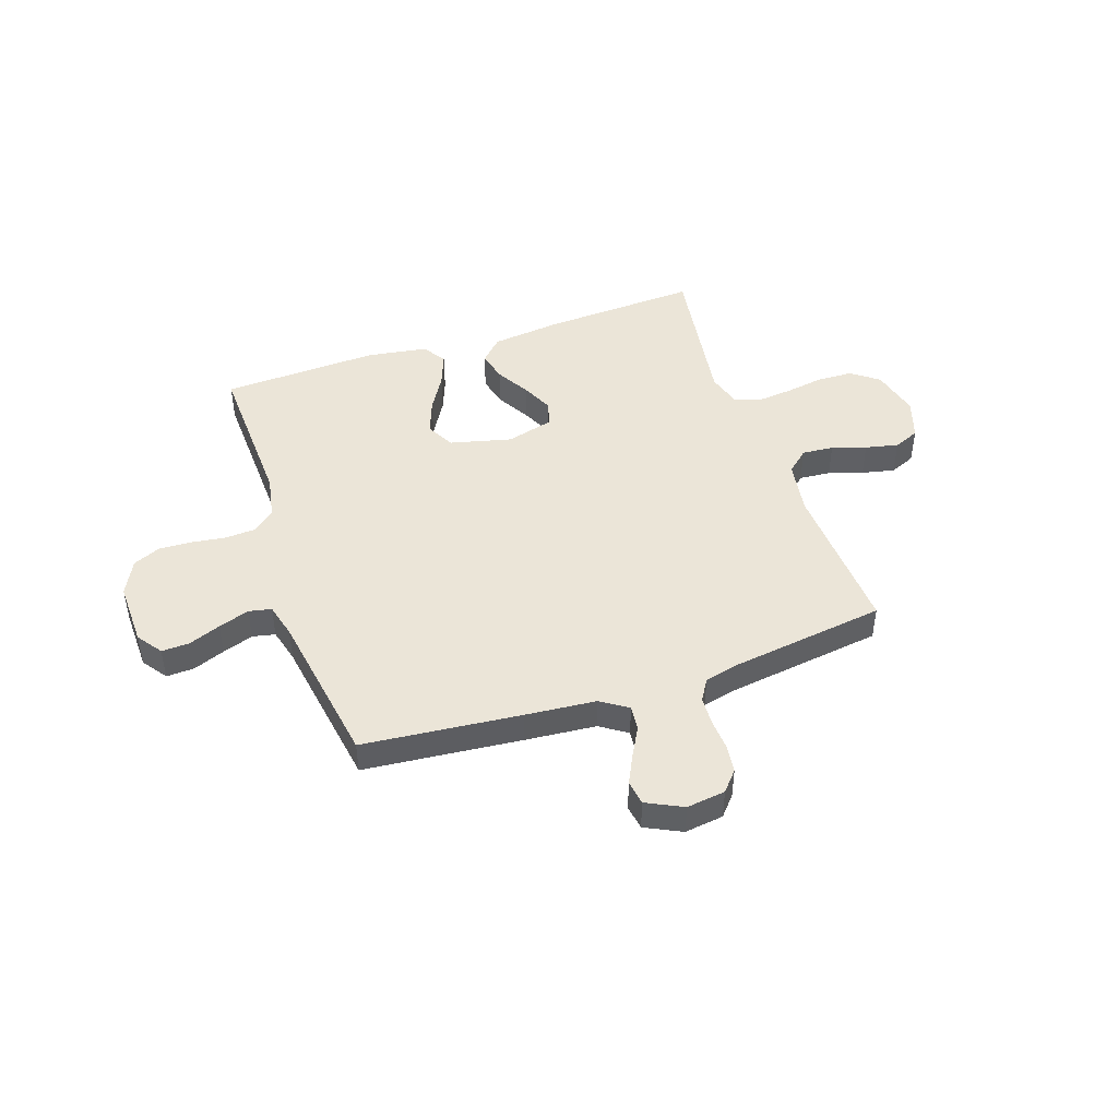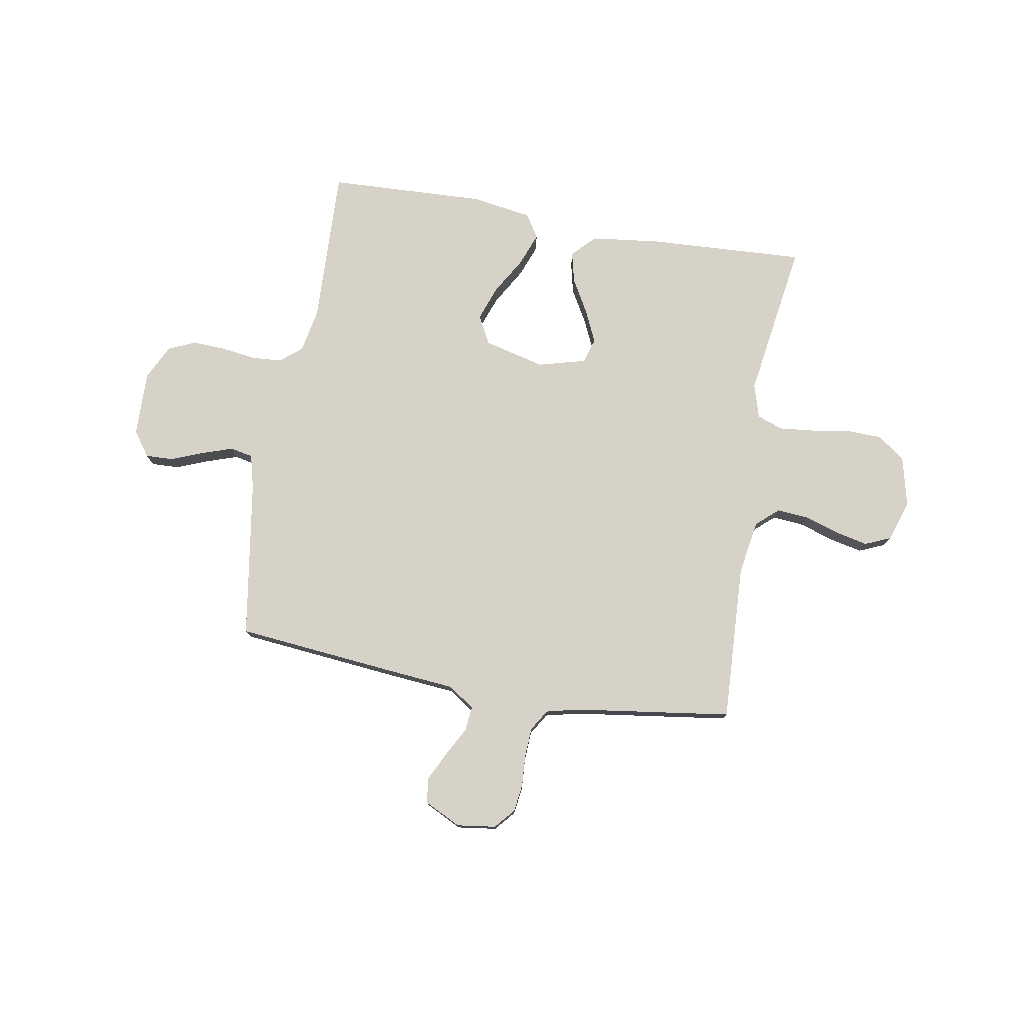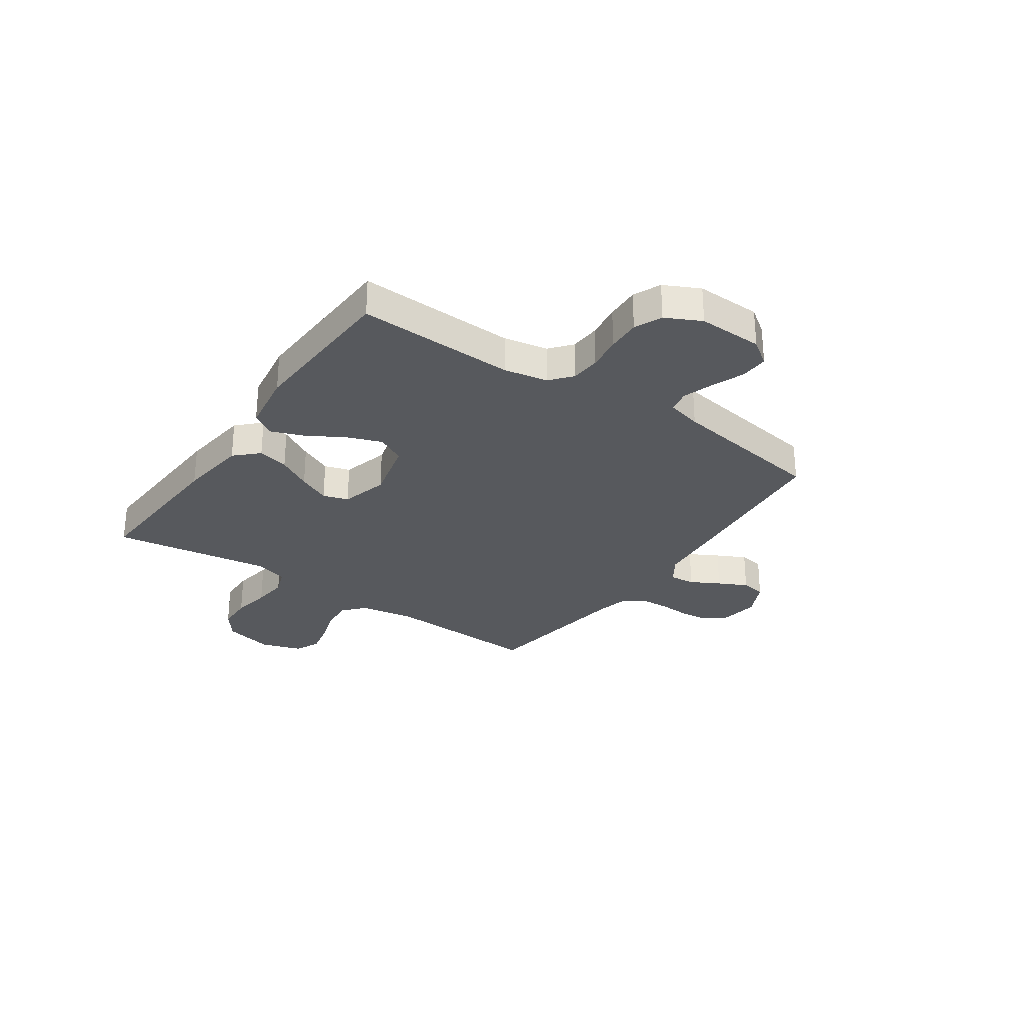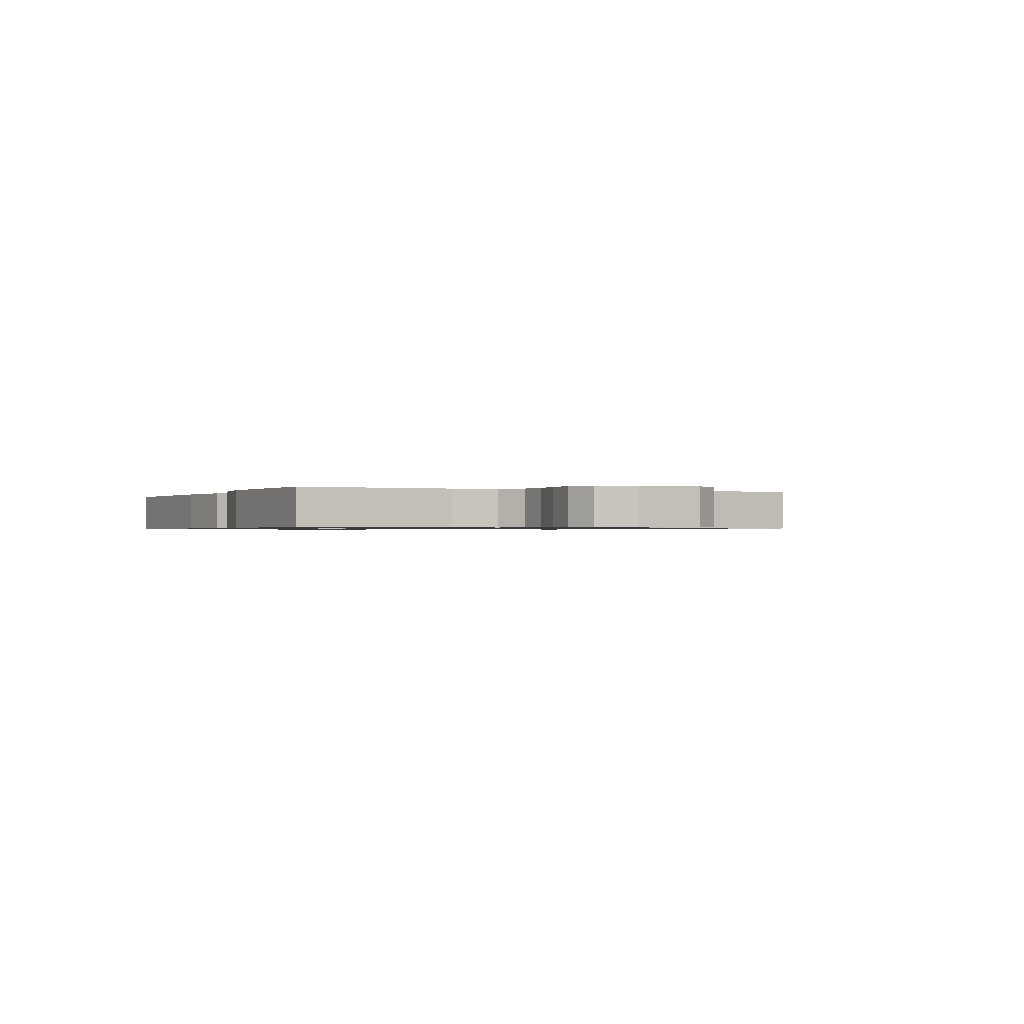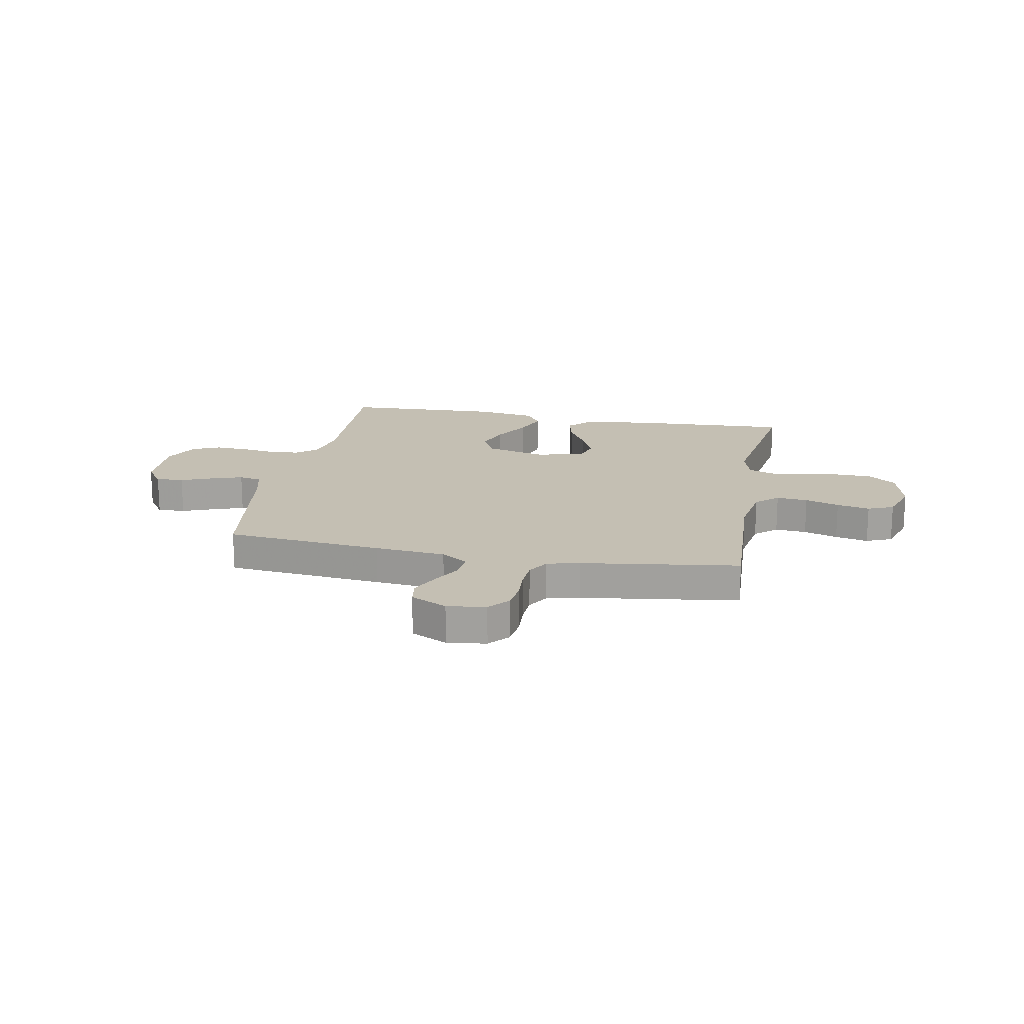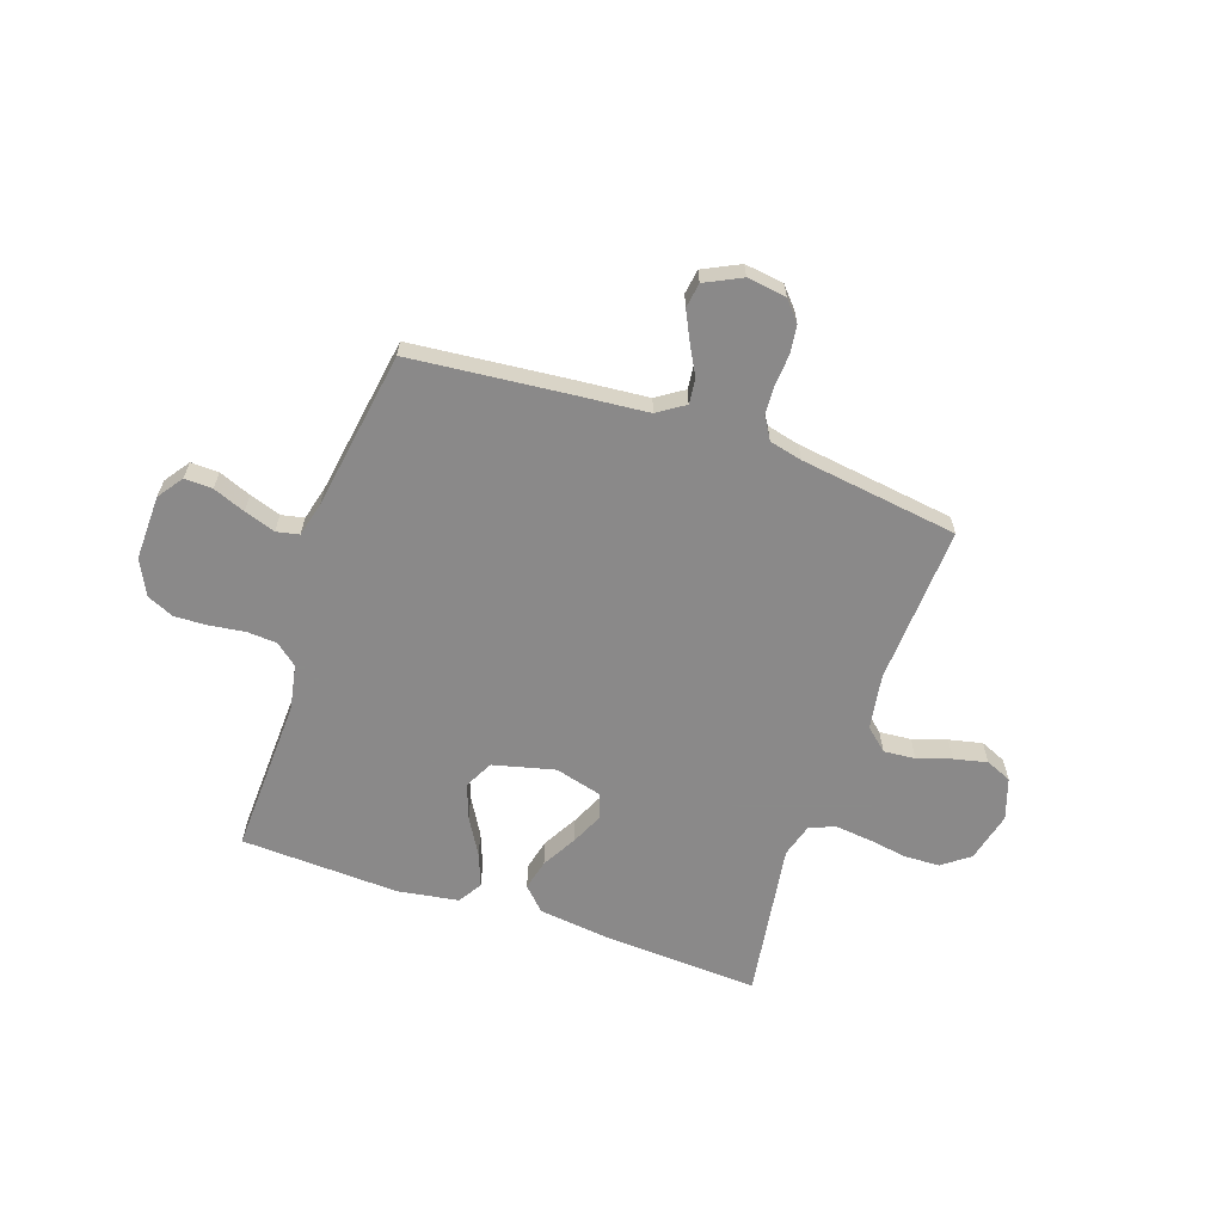
<metadata>
{"format":"obj","ext":"obj","renderer":"f3d","projection":"perspective","resolution":1024,"background":"white","views":[{"elev":45.7,"azim":-18.8,"up":"+Y"},{"elev":77.3,"azim":9.9,"up":"+Y"},{"elev":-29.0,"azim":-124.6,"up":"+Y"},{"elev":-0.7,"azim":-115.5,"up":"+Y"},{"elev":17.9,"azim":10.7,"up":"+Y"},{"elev":-63.3,"azim":-18.9,"up":"+Y"}]}
</metadata>
<code>
v -0.5 0.07 0.5
v -0.2 0.07 0.529
v -0.065 0.07 0.541
v -0.014 0.07 0.575
v -0.019 0.07 0.623
v -0.049 0.07 0.678
v -0.076 0.07 0.733
v -0.069 0.07 0.78
v 0 0.07 0.814
v 0.074 0.07 0.804
v 0.107 0.07 0.766
v 0.114 0.07 0.713
v 0.11 0.07 0.653
v 0.113 0.07 0.598
v 0.138 0.07 0.557
v 0.2 0.07 0.542
v 0.5 0.07 0.5
v 0.485 0.07 0.2
v 0.502 0.07 0.096
v 0.544 0.07 0.059
v 0.604 0.07 0.064
v 0.669 0.07 0.085
v 0.732 0.07 0.099
v 0.781 0.07 0.078
v 0.807 0.07 0
v 0.784 0.07 -0.095
v 0.732 0.07 -0.134
v 0.664 0.07 -0.136
v 0.59 0.07 -0.124
v 0.523 0.07 -0.117
v 0.474 0.07 -0.135
v 0.455 0.07 -0.2
v 0.5 0.07 -0.5
v 0.2 0.07 -0.484
v 0.068 0.07 -0.468
v 0.026 0.07 -0.425
v 0.04 0.07 -0.366
v 0.077 0.07 -0.301
v 0.105 0.07 -0.24
v 0.09 0.07 -0.192
v 0 0.07 -0.168
v -0.117 0.07 -0.197
v -0.145 0.07 -0.251
v -0.121 0.07 -0.317
v -0.08 0.07 -0.387
v -0.056 0.07 -0.45
v -0.084 0.07 -0.495
v -0.2 0.07 -0.513
v -0.5 0.07 -0.5
v -0.489 0.07 -0.2
v -0.505 0.07 -0.116
v -0.546 0.07 -0.082
v -0.603 0.07 -0.078
v -0.668 0.07 -0.087
v -0.732 0.07 -0.09
v -0.784 0.07 -0.067
v -0.817 0.07 0
v -0.814 0.07 0.123
v -0.78 0.07 0.171
v -0.727 0.07 0.169
v -0.666 0.07 0.145
v -0.607 0.07 0.125
v -0.564 0.07 0.134
v -0.547 0.07 0.2
v -0.5 0 0.5
v -0.2 0 0.529
v -0.065 0 0.541
v -0.014 0 0.575
v -0.019 0 0.623
v -0.049 0 0.678
v -0.076 0 0.733
v -0.069 0 0.78
v 0 0 0.814
v 0.074 0 0.804
v 0.107 0 0.766
v 0.114 0 0.713
v 0.11 0 0.653
v 0.113 0 0.598
v 0.138 0 0.557
v 0.2 0 0.542
v 0.5 0 0.5
v 0.485 0 0.2
v 0.502 0 0.096
v 0.544 0 0.059
v 0.604 0 0.064
v 0.669 0 0.085
v 0.732 0 0.099
v 0.781 0 0.078
v 0.807 0 0
v 0.784 0 -0.095
v 0.732 0 -0.134
v 0.664 0 -0.136
v 0.59 0 -0.124
v 0.523 0 -0.117
v 0.474 0 -0.135
v 0.455 0 -0.2
v 0.5 0 -0.5
v 0.2 0 -0.484
v 0.068 0 -0.468
v 0.026 0 -0.425
v 0.04 0 -0.366
v 0.077 0 -0.301
v 0.105 0 -0.24
v 0.09 0 -0.192
v 0 0 -0.168
v -0.117 0 -0.197
v -0.145 0 -0.251
v -0.121 0 -0.317
v -0.08 0 -0.387
v -0.056 0 -0.45
v -0.084 0 -0.495
v -0.2 0 -0.513
v -0.5 0 -0.5
v -0.489 0 -0.2
v -0.505 0 -0.116
v -0.546 0 -0.082
v -0.603 0 -0.078
v -0.668 0 -0.087
v -0.732 0 -0.09
v -0.784 0 -0.067
v -0.817 0 0
v -0.814 0 0.123
v -0.78 0 0.171
v -0.727 0 0.169
v -0.666 0 0.145
v -0.607 0 0.125
v -0.564 0 0.134
v -0.547 0 0.2
f 58 59 60 61
f 58 61 62
f 57 58 62
f 56 57 62 63
f 53 54 55 56
f 47 48 49 50
f 47 50 51
f 44 45 46 47
f 43 44 47 51
f 42 43 51 52
f 35 36 37 38
f 35 38 39
f 32 33 34 35
f 31 32 35 39
f 30 31 39 40
f 26 27 28 29
f 26 29 30
f 25 26 30
f 21 22 23 24
f 20 21 24 25
f 16 17 18
f 15 16 18 19
f 10 11 12 13
f 10 13 14
f 9 10 14
f 8 9 14
f 5 6 7 8
f 5 8 14 15
f 64 1 2 3
f 63 64 3 4
f 53 56 63 4
f 41 42 52
f 25 30 40 41
f 20 25 41 52
f 19 20 52 53
f 4 5 15 19
f 4 19 53
f 125 124 123 122
f 126 125 122
f 126 122 121
f 127 126 121 120
f 120 119 118 117
f 114 113 112 111
f 115 114 111
f 111 110 109 108
f 115 111 108 107
f 116 115 107 106
f 102 101 100 99
f 103 102 99
f 99 98 97 96
f 103 99 96 95
f 104 103 95 94
f 93 92 91 90
f 94 93 90
f 94 90 89
f 88 87 86 85
f 89 88 85 84
f 82 81 80
f 83 82 80 79
f 77 76 75 74
f 78 77 74
f 78 74 73
f 78 73 72
f 72 71 70 69
f 79 78 72 69
f 67 66 65 128
f 68 67 128 127
f 68 127 120 117
f 116 106 105
f 105 104 94 89
f 116 105 89 84
f 117 116 84 83
f 83 79 69 68
f 117 83 68
f 1 65 66 2
f 2 66 67 3
f 3 67 68 4
f 4 68 69 5
f 5 69 70 6
f 6 70 71 7
f 7 71 72 8
f 8 72 73 9
f 9 73 74 10
f 10 74 75 11
f 11 75 76 12
f 12 76 77 13
f 13 77 78 14
f 14 78 79 15
f 15 79 80 16
f 16 80 81 17
f 17 81 82 18
f 18 82 83 19
f 19 83 84 20
f 20 84 85 21
f 21 85 86 22
f 22 86 87 23
f 23 87 88 24
f 24 88 89 25
f 25 89 90 26
f 26 90 91 27
f 27 91 92 28
f 28 92 93 29
f 29 93 94 30
f 30 94 95 31
f 31 95 96 32
f 32 96 97 33
f 33 97 98 34
f 34 98 99 35
f 35 99 100 36
f 36 100 101 37
f 37 101 102 38
f 38 102 103 39
f 39 103 104 40
f 40 104 105 41
f 41 105 106 42
f 42 106 107 43
f 43 107 108 44
f 44 108 109 45
f 45 109 110 46
f 46 110 111 47
f 47 111 112 48
f 48 112 113 49
f 49 113 114 50
f 50 114 115 51
f 51 115 116 52
f 52 116 117 53
f 53 117 118 54
f 54 118 119 55
f 55 119 120 56
f 56 120 121 57
f 57 121 122 58
f 58 122 123 59
f 59 123 124 60
f 60 124 125 61
f 61 125 126 62
f 62 126 127 63
f 63 127 128 64
f 64 128 65 1

</code>
